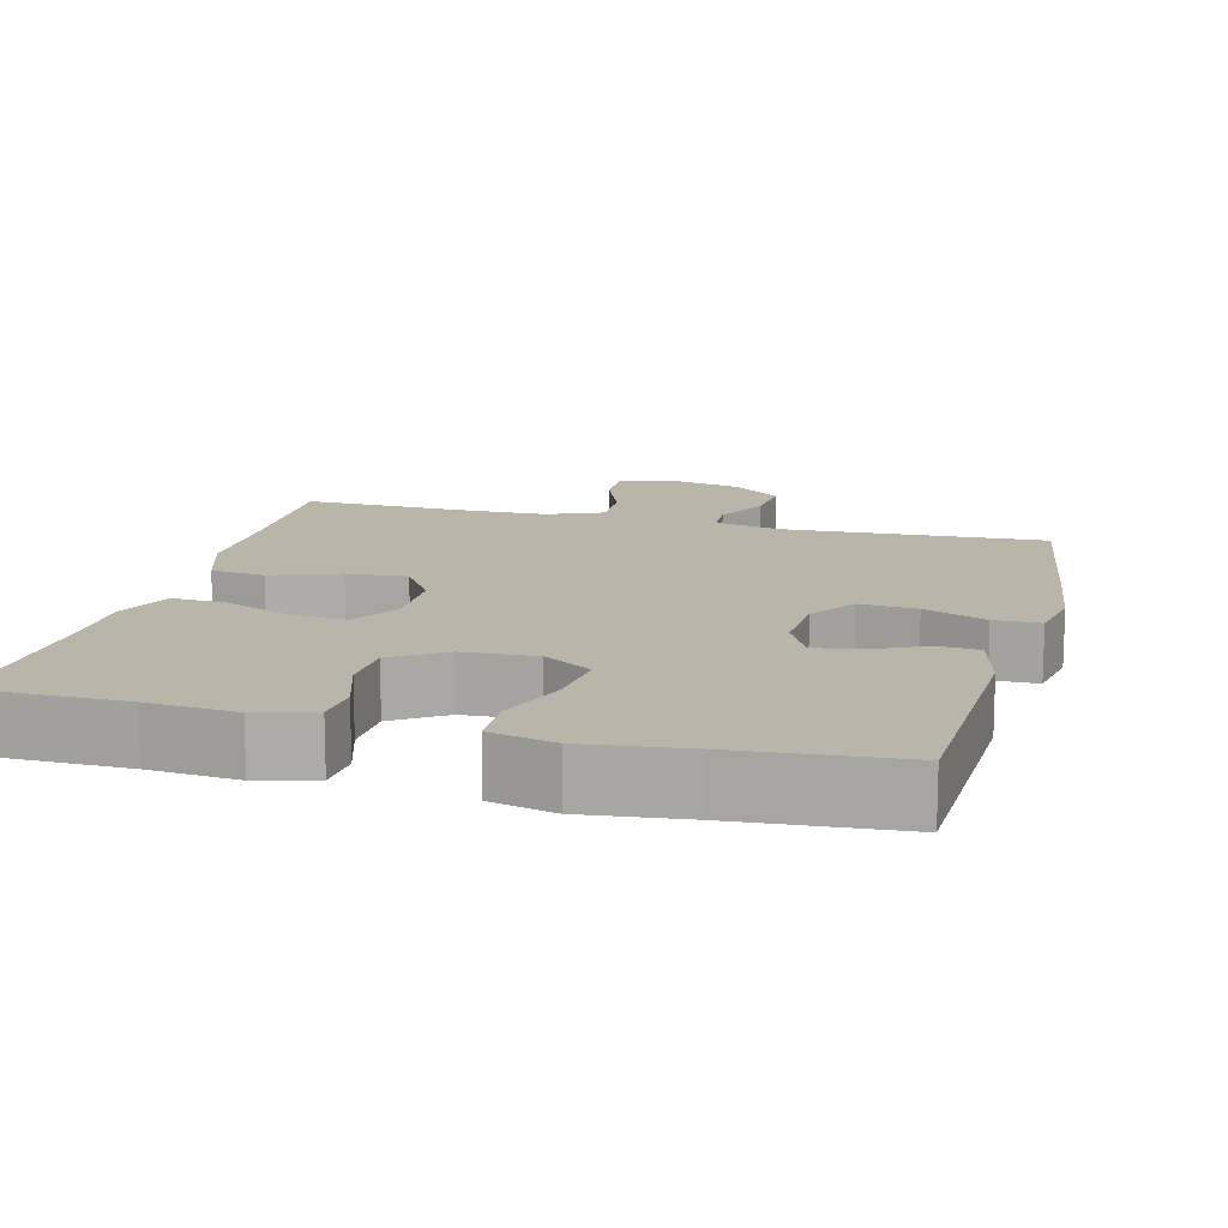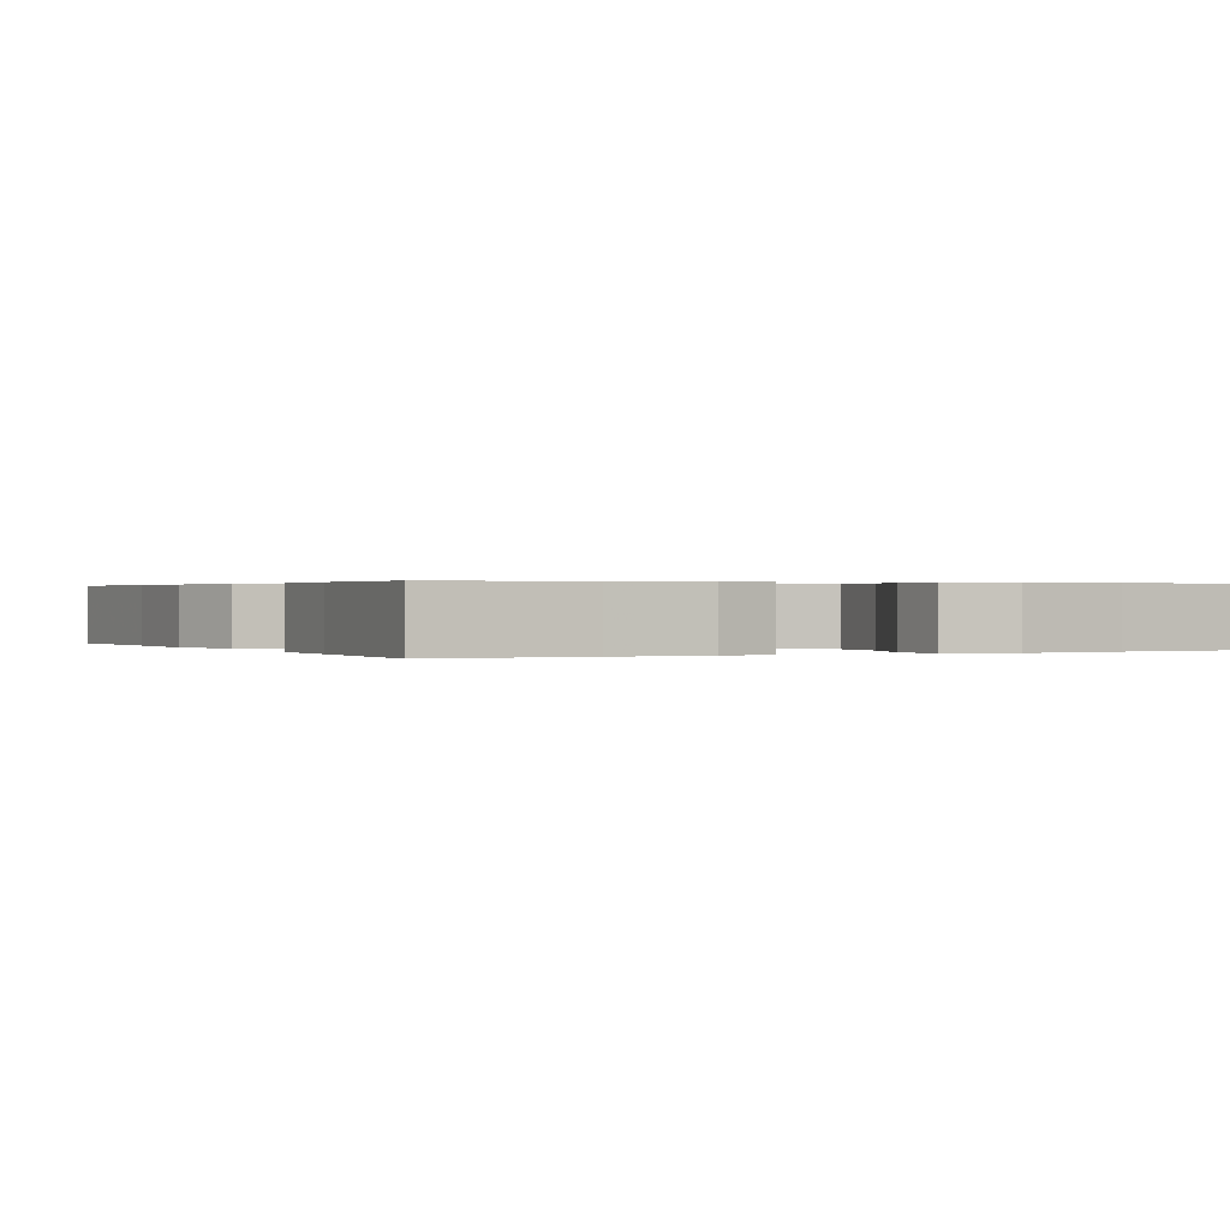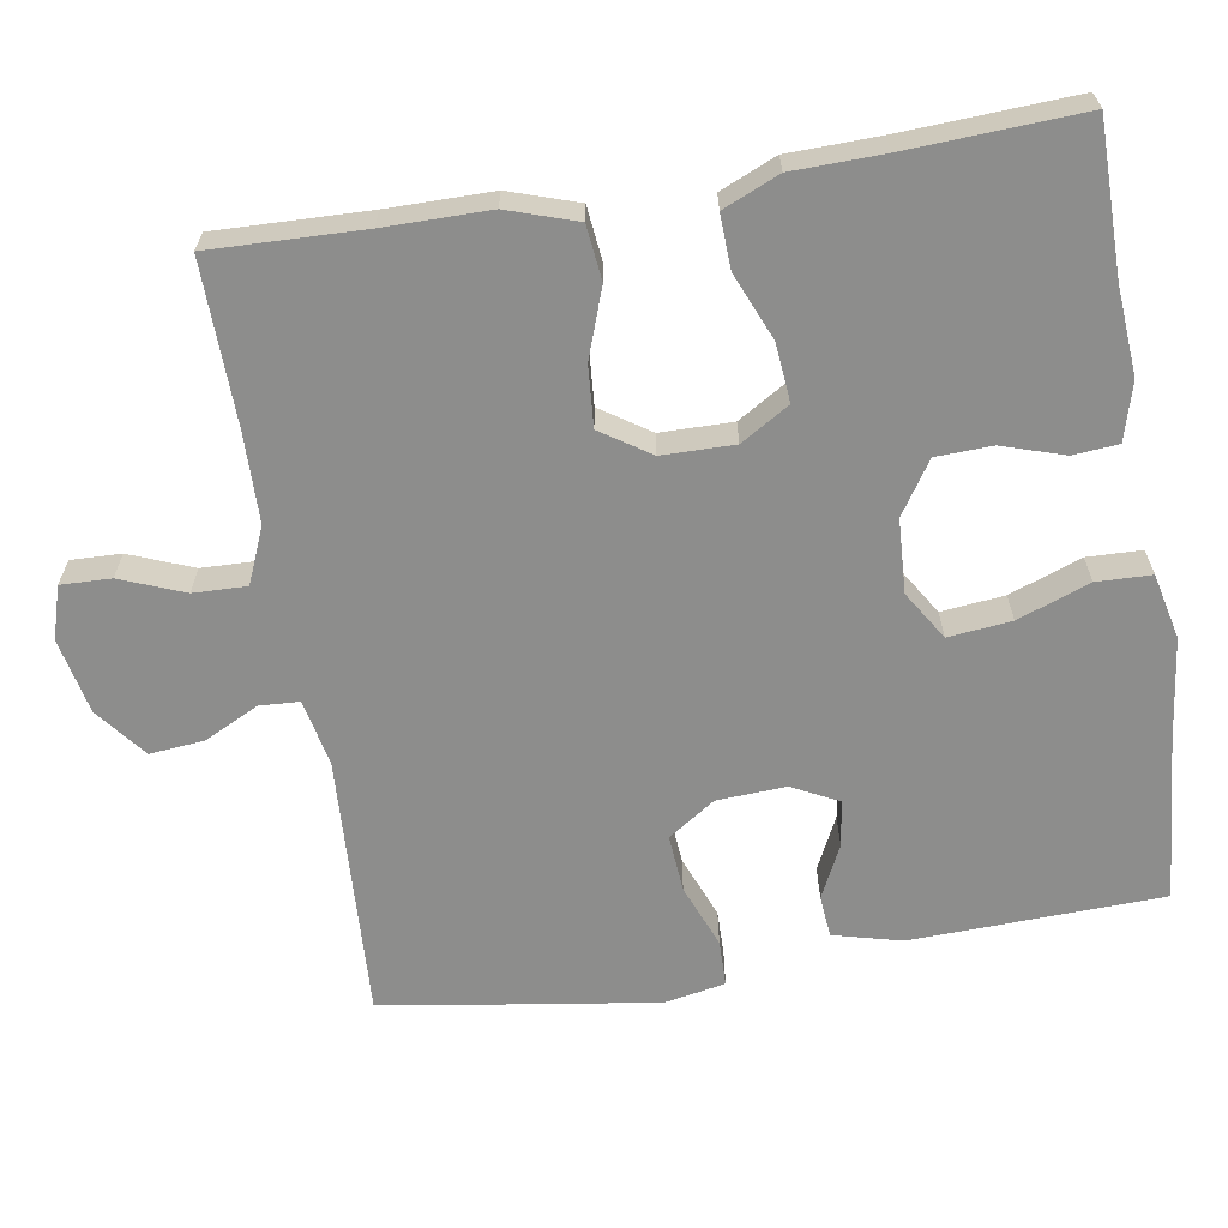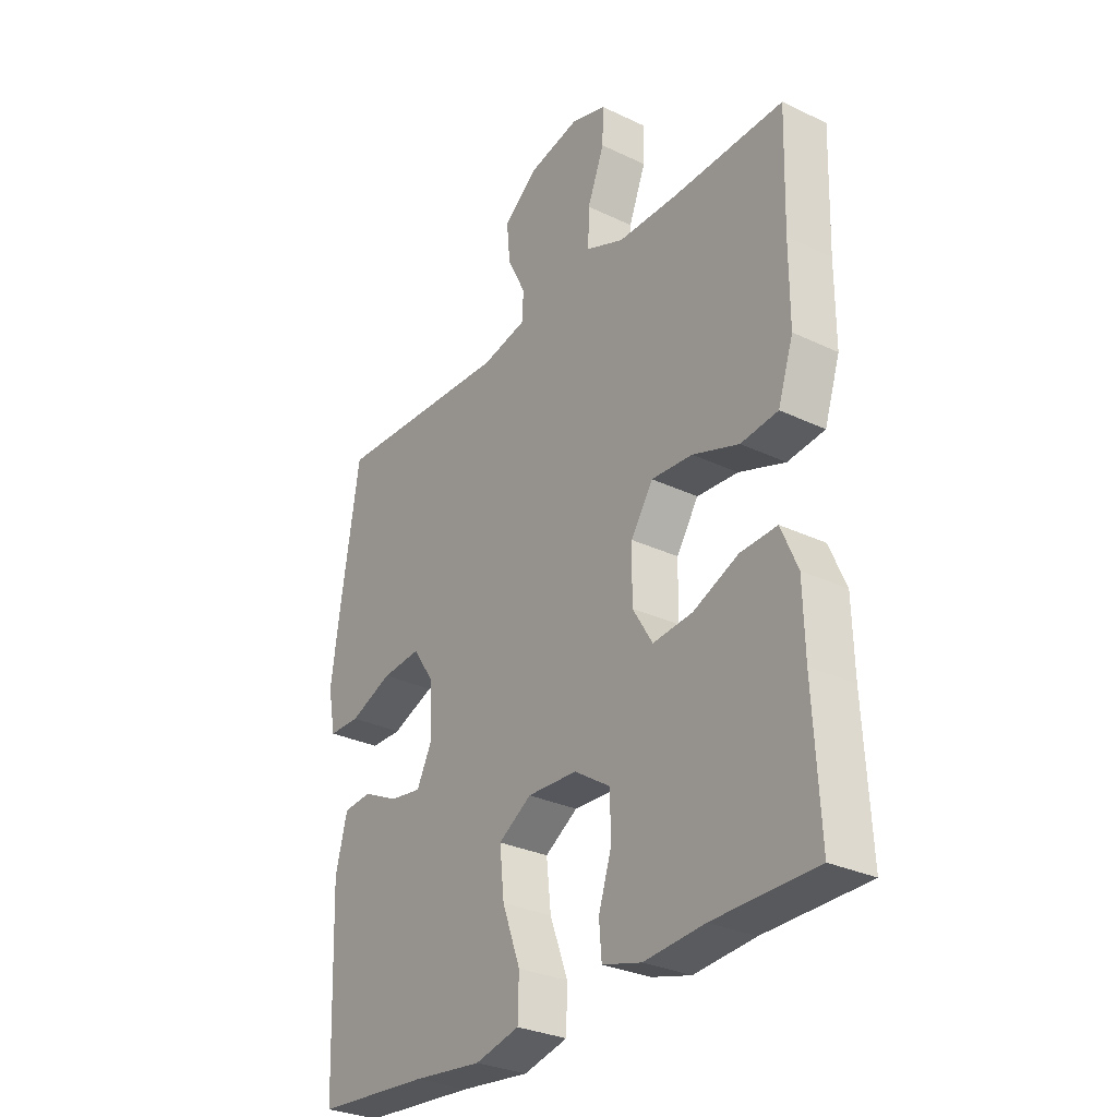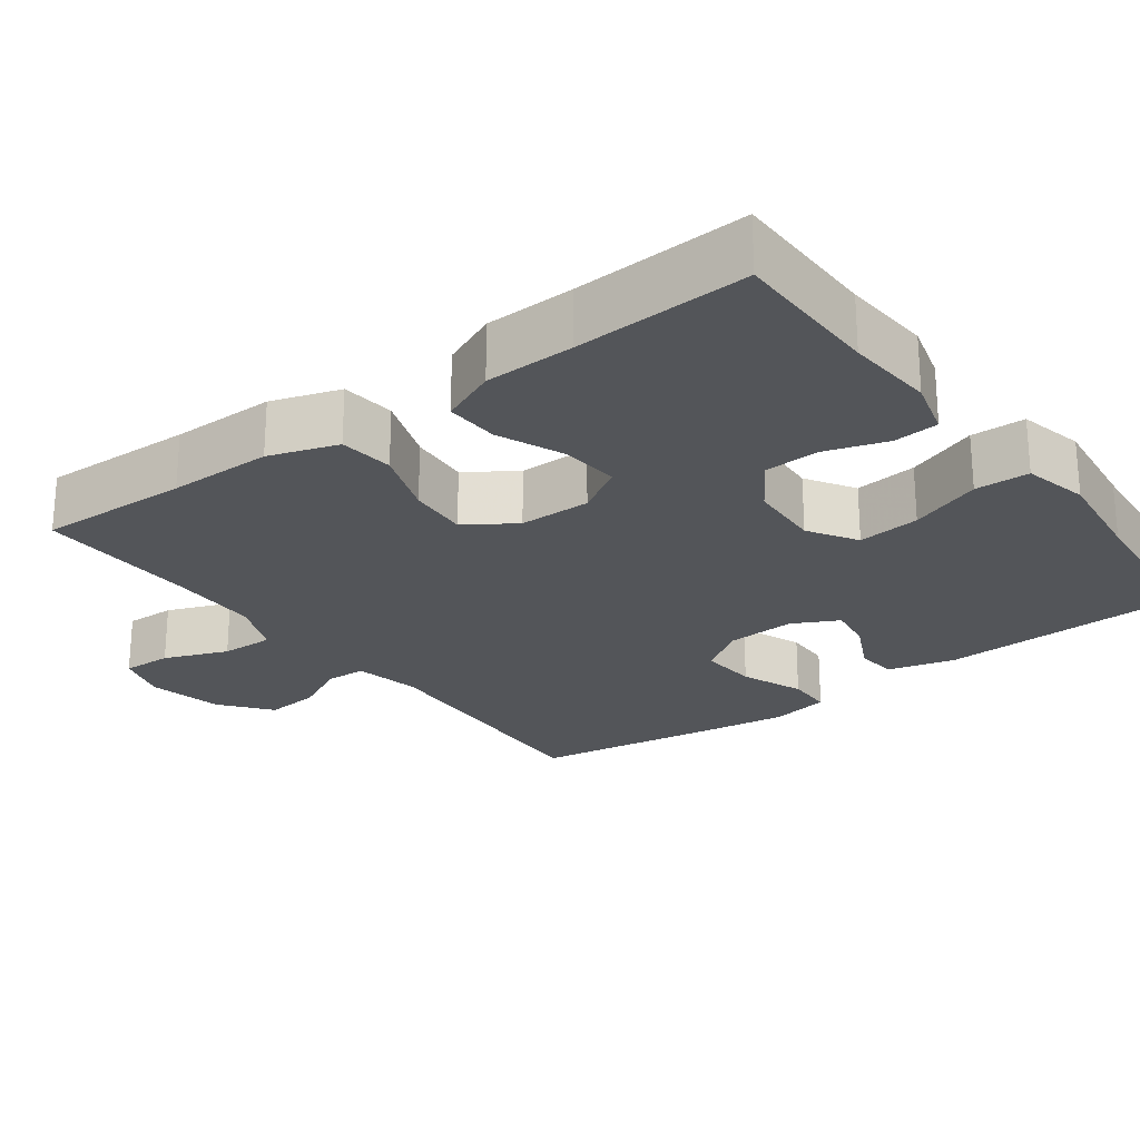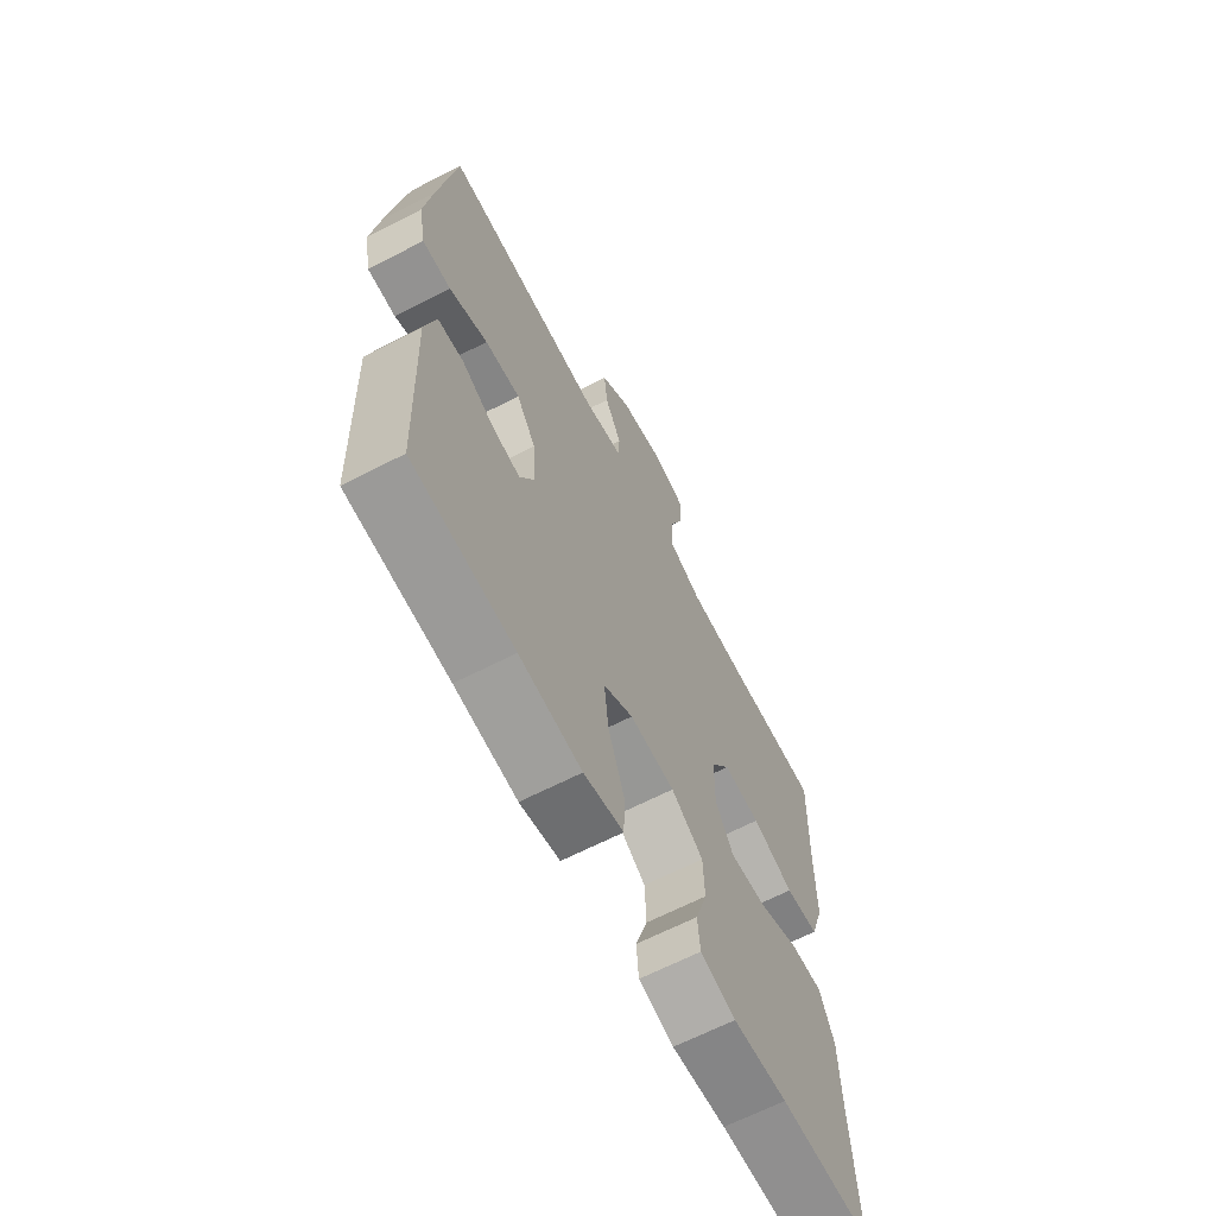
<metadata>
{"format":"obj","ext":"obj","renderer":"f3d","projection":"perspective","resolution":1024,"background":"white","views":[{"elev":13.7,"azim":-165.3,"up":"+Y"},{"elev":0.3,"azim":152.9,"up":"+Y"},{"elev":-64.4,"azim":99.2,"up":"+Y"},{"elev":-29.9,"azim":55.1,"up":"+Z"},{"elev":-24.1,"azim":126.6,"up":"+Y"},{"elev":-65.6,"azim":-62.7,"up":"+Z"}]}
</metadata>
<code>
v -0.5 0.07 -0.5
v -0.512 0.07 -0.169
v -0.489 0.07 -0.079
v -0.434 0.07 -0.074
v -0.364 0.07 -0.108
v -0.303 0.07 -0.117
v -0.272 0.07 -0.056
v -0.277 0.07 0.035
v -0.319 0.07 0.097
v -0.395 0.07 0.091
v -0.478 0.07 0.058
v -0.539 0.07 0.059
v -0.554 0.07 0.137
v -0.537 0.07 0.26
v -0.5 0.07 0.5
v -0.153 0.07 0.482
v -0.065 0.07 0.5
v -0.062 0.07 0.552
v -0.098 0.07 0.624
v -0.105 0.07 0.696
v -0.039 0.07 0.748
v 0.061 0.07 0.769
v 0.13 0.07 0.748
v 0.128 0.07 0.682
v 0.095 0.07 0.598
v 0.093 0.07 0.528
v 0.167 0.07 0.497
v 0.285 0.07 0.495
v 0.5 0.07 0.5
v 0.494 0.07 0.299
v 0.494 0.07 0.161
v 0.464 0.07 0.07
v 0.392 0.07 0.062
v 0.302 0.07 0.094
v 0.222 0.07 0.1
v 0.179 0.07 0.035
v 0.178 0.07 -0.06
v 0.217 0.07 -0.124
v 0.294 0.07 -0.117
v 0.382 0.07 -0.08
v 0.453 0.07 -0.077
v 0.485 0.07 -0.151
v 0.488 0.07 -0.27
v 0.5 0.07 -0.5
v 0.302 0.07 -0.501
v 0.185 0.07 -0.51
v 0.109 0.07 -0.489
v 0.104 0.07 -0.429
v 0.13 0.07 -0.348
v 0.127 0.07 -0.274
v 0.058 0.07 -0.229
v -0.039 0.07 -0.224
v -0.103 0.07 -0.264
v -0.094 0.07 -0.347
v -0.059 0.07 -0.442
v -0.061 0.07 -0.514
v -0.147 0.07 -0.534
v -0.281 0.07 -0.518
v -0.5 0 -0.5
v -0.512 0 -0.169
v -0.489 0 -0.079
v -0.434 0 -0.074
v -0.364 0 -0.108
v -0.303 0 -0.117
v -0.272 0 -0.056
v -0.277 0 0.035
v -0.319 0 0.097
v -0.395 0 0.091
v -0.478 0 0.058
v -0.539 0 0.059
v -0.554 0 0.137
v -0.537 0 0.26
v -0.5 0 0.5
v -0.153 0 0.482
v -0.065 0 0.5
v -0.062 0 0.552
v -0.098 0 0.624
v -0.105 0 0.696
v -0.039 0 0.748
v 0.061 0 0.769
v 0.13 0 0.748
v 0.128 0 0.682
v 0.095 0 0.598
v 0.093 0 0.528
v 0.167 0 0.497
v 0.285 0 0.495
v 0.5 0 0.5
v 0.494 0 0.299
v 0.494 0 0.161
v 0.464 0 0.07
v 0.392 0 0.062
v 0.302 0 0.094
v 0.222 0 0.1
v 0.179 0 0.035
v 0.178 0 -0.06
v 0.217 0 -0.124
v 0.294 0 -0.117
v 0.382 0 -0.08
v 0.453 0 -0.077
v 0.485 0 -0.151
v 0.488 0 -0.27
v 0.5 0 -0.5
v 0.302 0 -0.501
v 0.185 0 -0.51
v 0.109 0 -0.489
v 0.104 0 -0.429
v 0.13 0 -0.348
v 0.127 0 -0.274
v 0.058 0 -0.229
v -0.039 0 -0.224
v -0.103 0 -0.264
v -0.094 0 -0.347
v -0.059 0 -0.442
v -0.061 0 -0.514
v -0.147 0 -0.534
v -0.281 0 -0.518
f 56 57 58
f 55 56 58
f 54 55 58
f 3 4 5
f 2 3 5
f 1 2 5
f 58 1 5
f 54 58 5
f 53 54 5
f 52 53 5 6
f 51 52 6 7
f 47 48 49
f 46 47 49
f 45 46 49
f 45 49 50
f 44 45 50
f 43 44 50
f 43 50 51
f 42 43 51
f 41 42 51
f 40 41 51
f 39 40 51
f 32 33 34
f 31 32 34
f 30 31 34
f 30 34 35
f 29 30 35
f 28 29 35
f 27 28 35 36
f 23 24 25
f 22 23 25
f 21 22 25
f 20 21 25
f 19 20 25
f 18 19 25
f 17 18 25 26
f 27 36 37
f 26 27 37
f 17 26 37
f 16 17 37
f 14 15 16
f 13 14 16
f 12 13 16
f 11 12 16
f 10 11 16
f 51 7 8
f 51 8 9
f 38 39 51
f 38 51 9
f 37 38 9
f 16 37 9
f 9 10 16
f 116 115 114
f 116 114 113
f 116 113 112
f 63 62 61
f 63 61 60
f 63 60 59
f 63 59 116
f 63 116 112
f 63 112 111
f 64 63 111 110
f 65 64 110 109
f 107 106 105
f 107 105 104
f 107 104 103
f 108 107 103
f 108 103 102
f 108 102 101
f 109 108 101
f 109 101 100
f 109 100 99
f 109 99 98
f 109 98 97
f 92 91 90
f 92 90 89
f 92 89 88
f 93 92 88
f 93 88 87
f 93 87 86
f 94 93 86 85
f 83 82 81
f 83 81 80
f 83 80 79
f 83 79 78
f 83 78 77
f 83 77 76
f 84 83 76 75
f 95 94 85
f 95 85 84
f 95 84 75
f 95 75 74
f 74 73 72
f 74 72 71
f 74 71 70
f 74 70 69
f 74 69 68
f 66 65 109
f 67 66 109
f 109 97 96
f 67 109 96
f 67 96 95
f 67 95 74
f 74 68 67
f 1 59 60 2
f 2 60 61 3
f 3 61 62 4
f 4 62 63 5
f 5 63 64 6
f 6 64 65 7
f 7 65 66 8
f 8 66 67 9
f 9 67 68 10
f 10 68 69 11
f 11 69 70 12
f 12 70 71 13
f 13 71 72 14
f 14 72 73 15
f 15 73 74 16
f 16 74 75 17
f 17 75 76 18
f 18 76 77 19
f 19 77 78 20
f 20 78 79 21
f 21 79 80 22
f 22 80 81 23
f 23 81 82 24
f 24 82 83 25
f 25 83 84 26
f 26 84 85 27
f 27 85 86 28
f 28 86 87 29
f 29 87 88 30
f 30 88 89 31
f 31 89 90 32
f 32 90 91 33
f 33 91 92 34
f 34 92 93 35
f 35 93 94 36
f 36 94 95 37
f 37 95 96 38
f 38 96 97 39
f 39 97 98 40
f 40 98 99 41
f 41 99 100 42
f 42 100 101 43
f 43 101 102 44
f 44 102 103 45
f 45 103 104 46
f 46 104 105 47
f 47 105 106 48
f 48 106 107 49
f 49 107 108 50
f 50 108 109 51
f 51 109 110 52
f 52 110 111 53
f 53 111 112 54
f 54 112 113 55
f 55 113 114 56
f 56 114 115 57
f 57 115 116 58
f 58 116 59 1

</code>
